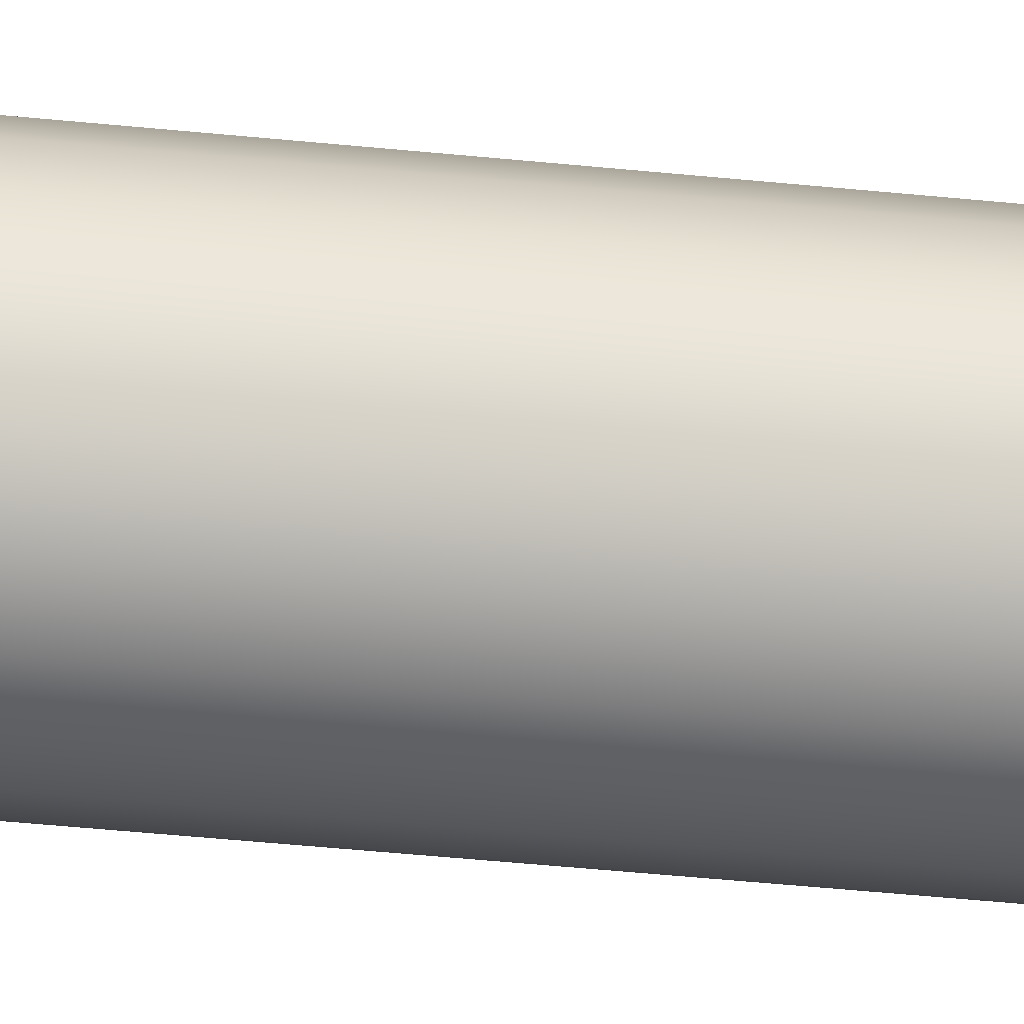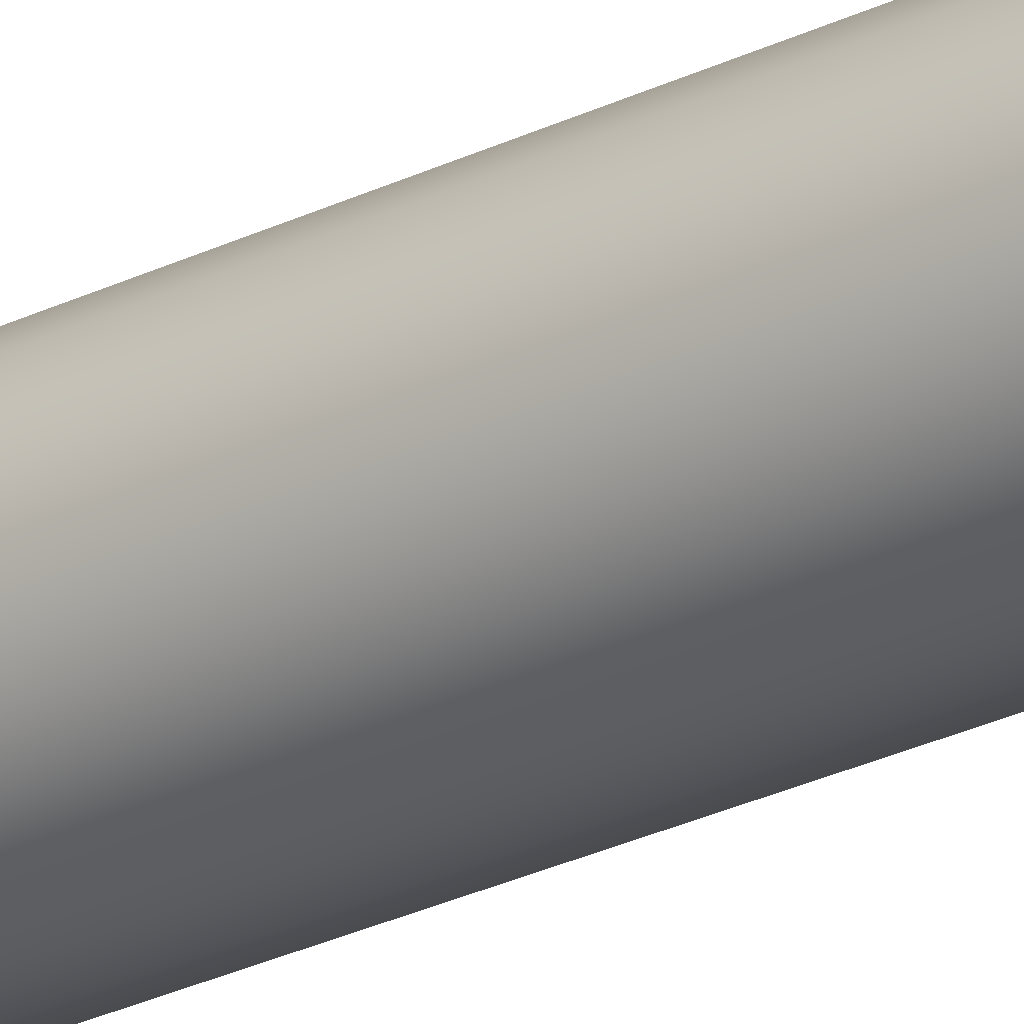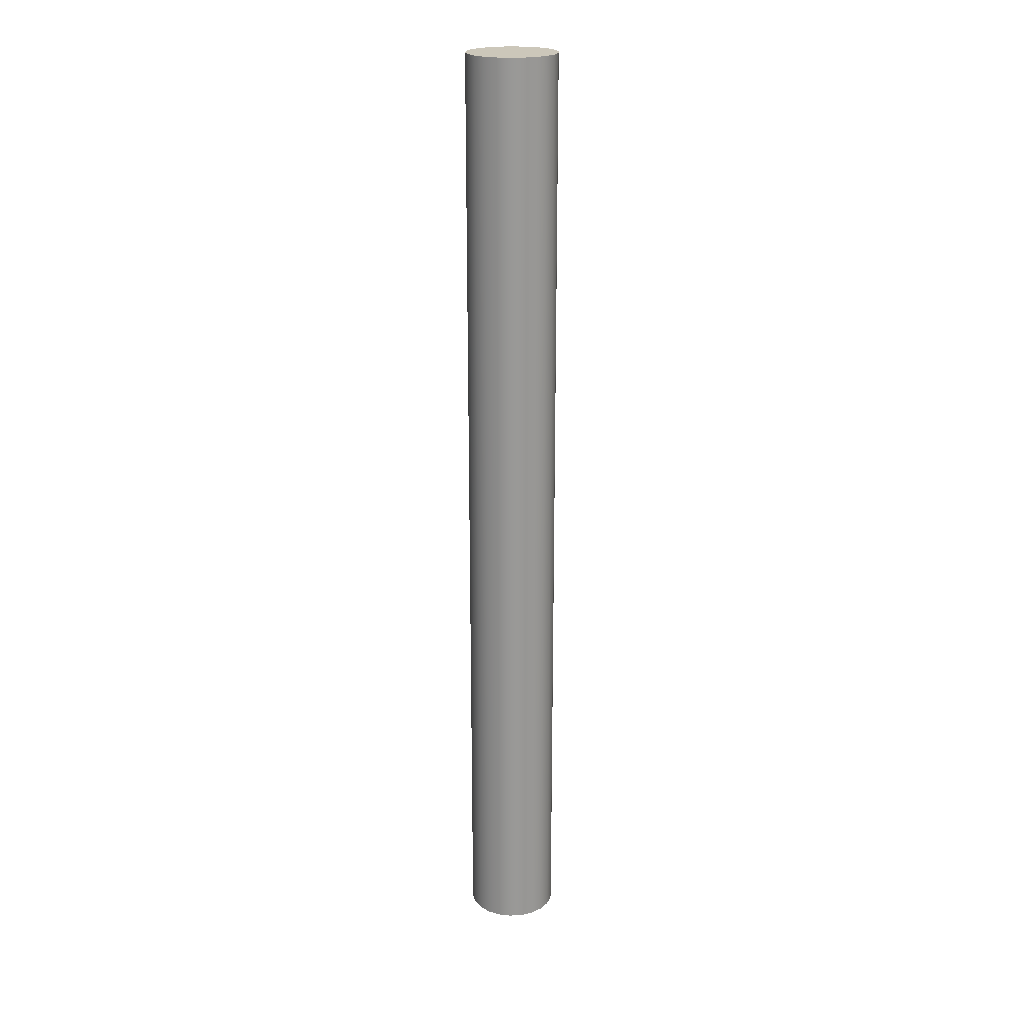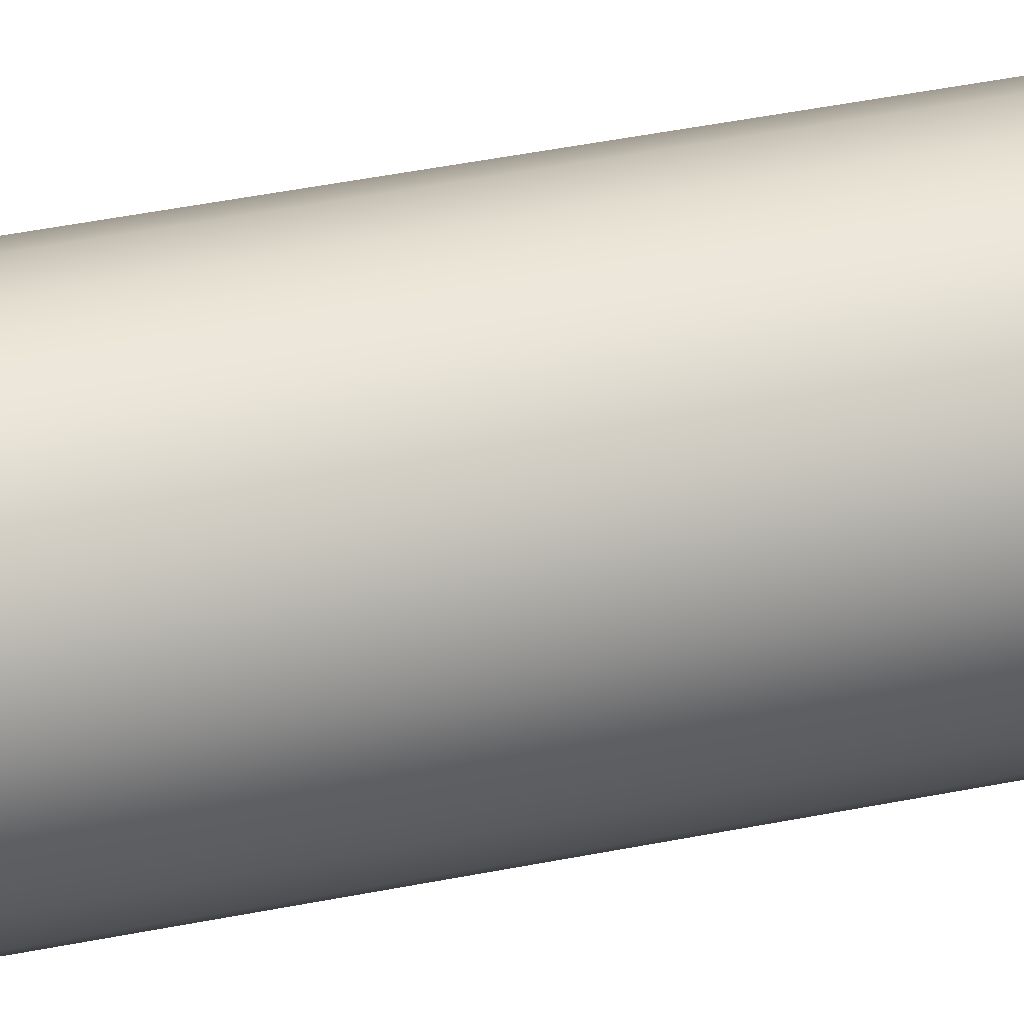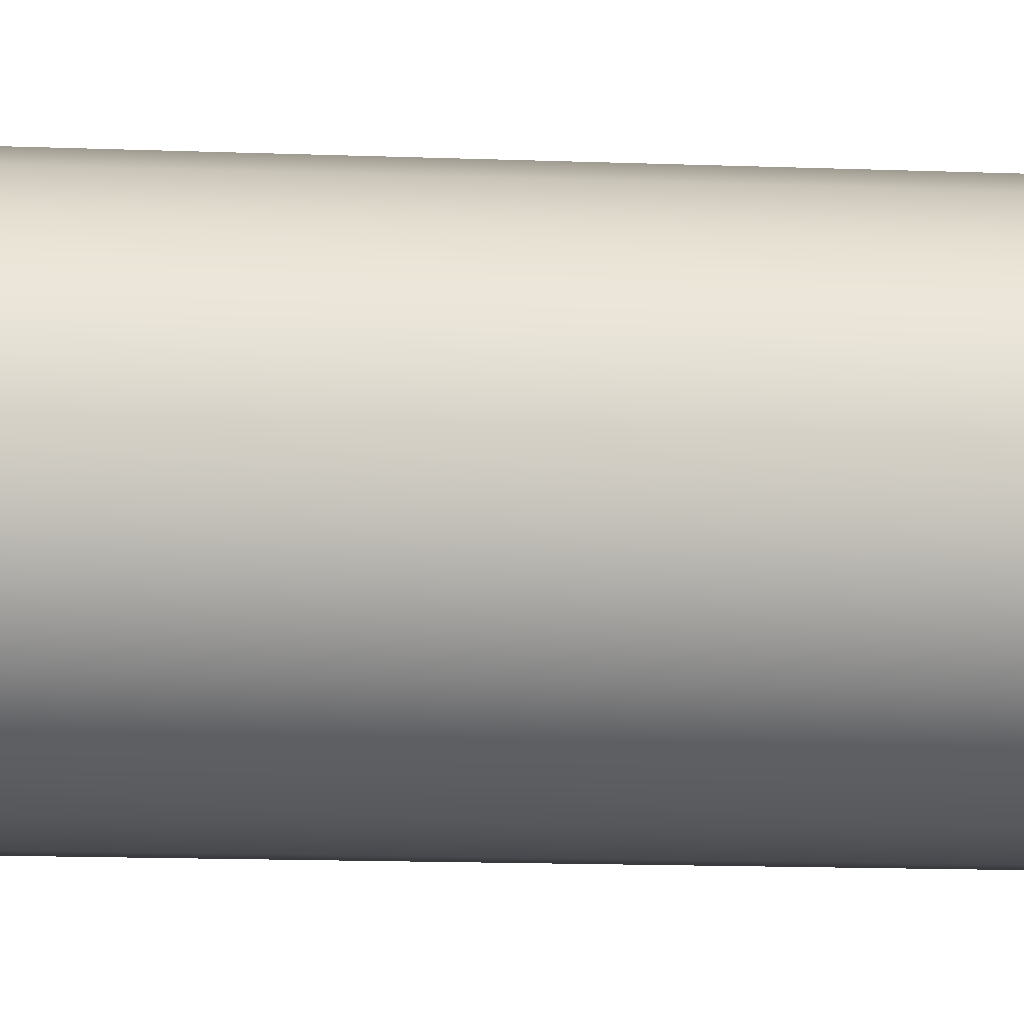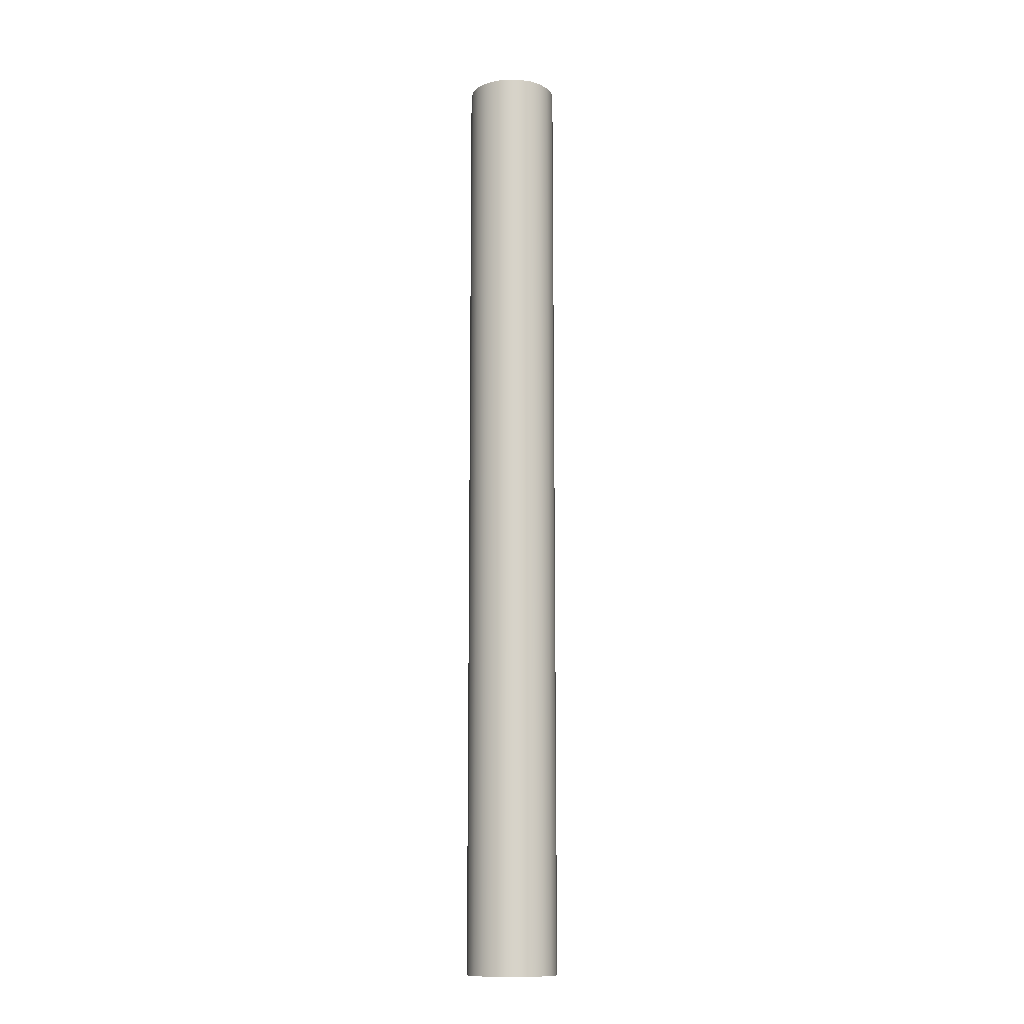
<metadata>
{"format":"obj","ext":"obj","renderer":"f3d","projection":"perspective","resolution":1024,"background":"white","views":[{"elev":-34.7,"azim":-98.4,"up":"+Z"},{"elev":-27.1,"azim":-52.7,"up":"+Z"},{"elev":21.5,"azim":-103.6,"up":"+Y"},{"elev":26.4,"azim":-110.3,"up":"+Z"},{"elev":-4.5,"azim":-104.6,"up":"+Z"},{"elev":-12.6,"azim":113.3,"up":"+Y"}]}
</metadata>
<code>
v -0.1 2.1 1.225e-17
v -0.09595 2.1 -0.02817
v -0.08413 2.1 -0.05406
v -0.06549 2.1 -0.07557
v -0.04154 2.1 -0.09096
v -0.01423 2.1 -0.09898
v 0.01423 2.1 -0.09898
v 0.04154 2.1 -0.09096
v 0.06549 2.1 -0.07557
v 0.08413 2.1 -0.05406
v 0.09595 2.1 -0.02817
v 0.1 2.1 0
v 0.09595 2.1 0.02817
v 0.08413 2.1 0.05406
v 0.06549 2.1 0.07557
v 0.04154 2.1 0.09096
v 0.01423 2.1 0.09898
v -0.01423 2.1 0.09898
v -0.04154 2.1 0.09096
v -0.06549 2.1 0.07557
v -0.08413 2.1 0.05406
v -0.09595 2.1 0.02817
v -0.1 0 1.225e-17
v -0.09595 0 0.02817
v -0.08413 0 0.05406
v -0.06549 0 0.07557
v -0.04154 0 0.09096
v -0.01423 0 0.09898
v 0.01423 0 0.09898
v 0.04154 0 0.09096
v 0.06549 0 0.07557
v 0.08413 0 0.05406
v 0.09595 0 0.02817
v 0.1 0 0
v 0.09595 0 -0.02817
v 0.08413 0 -0.05406
v 0.06549 0 -0.07557
v 0.04154 0 -0.09096
v 0.01423 0 -0.09898
v -0.01423 0 -0.09898
v -0.04154 0 -0.09096
v -0.06549 0 -0.07557
v -0.08413 0 -0.05406
v -0.09595 0 -0.02817
v -0.1 0 1.225e-17
v -0.1 2.1 1.225e-17
v -0.1 2.1 1.225e-17
v -0.09595 2.1 0.02817
v -0.08413 2.1 0.05406
v -0.06549 2.1 0.07557
v -0.04154 2.1 0.09096
v -0.01423 2.1 0.09898
v 0.01423 2.1 0.09898
v 0.04154 2.1 0.09096
v 0.06549 2.1 0.07557
v 0.08413 2.1 0.05406
v 0.09595 2.1 0.02817
v 0.1 2.1 0
v 0.09595 2.1 -0.02817
v 0.08413 2.1 -0.05406
v 0.06549 2.1 -0.07557
v 0.04154 2.1 -0.09096
v 0.01423 2.1 -0.09898
v -0.01423 2.1 -0.09898
v -0.04154 2.1 -0.09096
v -0.06549 2.1 -0.07557
v -0.08413 2.1 -0.05406
v -0.09595 2.1 -0.02817
v -0.1 0 1.225e-17
v -0.09595 0 -0.02817
v -0.08413 0 -0.05406
v -0.06549 0 -0.07557
v -0.04154 0 -0.09096
v -0.01423 0 -0.09898
v 0.01423 0 -0.09898
v 0.04154 0 -0.09096
v 0.06549 0 -0.07557
v 0.08413 0 -0.05406
v 0.09595 0 -0.02817
v 0.1 0 0
v 0.09595 0 0.02817
v 0.08413 0 0.05406
v 0.06549 0 0.07557
v 0.04154 0 0.09096
v 0.01423 0 0.09898
v -0.01423 0 0.09898
v -0.04154 0 0.09096
v -0.06549 0 0.07557
v -0.08413 0 0.05406
v -0.09595 0 0.02817
g 736c41e4-e2cc-11ea-bdae-54bf646e7e1f
f 2 44 1
f 1 44 45
f 46 23 22
f 22 23 24
f 22 24 21
f 21 24 25
f 21 25 20
f 20 25 26
f 20 26 19
f 19 26 27
f 19 27 18
f 18 27 28
f 18 28 17
f 17 28 29
f 17 29 16
f 16 29 30
f 16 30 15
f 15 30 31
f 15 31 14
f 14 31 32
f 14 32 13
f 13 32 33
f 13 33 12
f 12 33 34
f 12 34 11
f 11 34 35
f 11 35 10
f 10 35 36
f 10 36 9
f 9 36 37
f 9 37 8
f 8 37 38
f 8 38 7
f 7 38 39
f 7 39 6
f 6 39 40
f 6 40 5
f 5 40 41
f 5 41 4
f 4 41 42
f 4 42 3
f 3 42 43
f 3 43 2
f 2 43 44
g 7374f1ca-e2cc-11ea-aebc-54bf646e7e1f
f 48 57 47
f 47 57 58
f 47 58 68
f 68 58 59
f 68 59 67
f 67 59 60
f 67 60 66
f 66 60 61
f 66 61 65
f 65 61 62
f 65 62 64
f 64 62 63
f 57 48 56
f 56 48 49
f 56 49 55
f 55 49 50
f 55 50 54
f 54 50 51
f 54 51 53
f 53 51 52
g 737c6968-e2cc-11ea-8732-54bf646e7e1f
f 70 79 69
f 69 79 80
f 69 80 90
f 90 80 81
f 90 81 89
f 89 81 82
f 89 82 88
f 88 82 83
f 88 83 87
f 87 83 84
f 87 84 86
f 86 84 85
f 79 70 78
f 78 70 71
f 78 71 77
f 77 71 72
f 77 72 76
f 76 72 73
f 76 73 75
f 75 73 74

</code>
